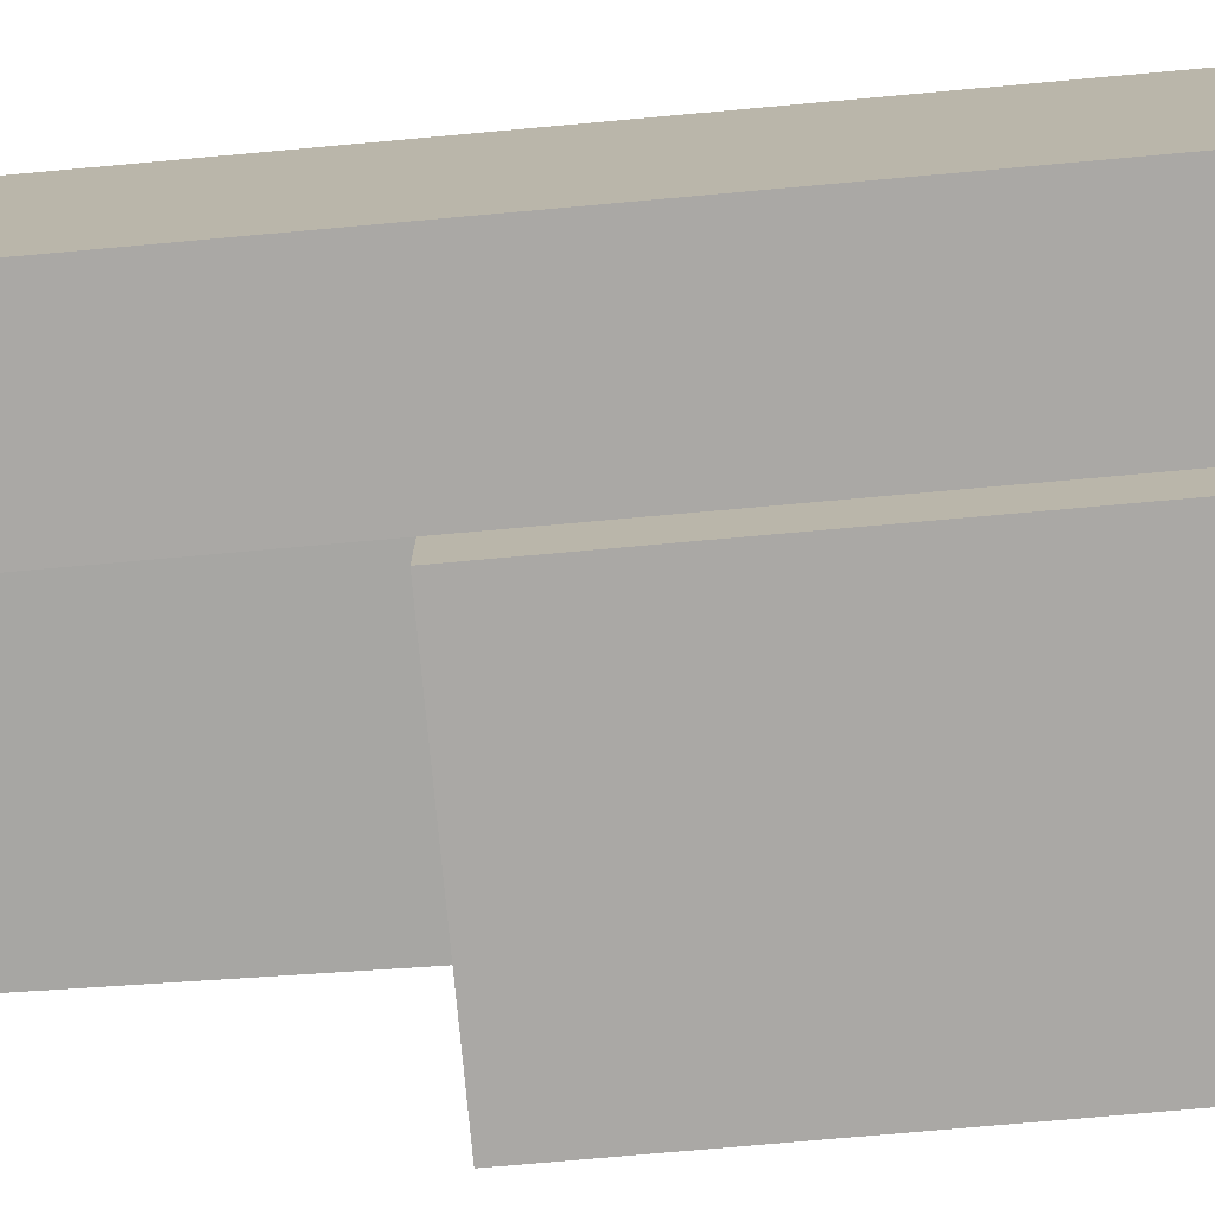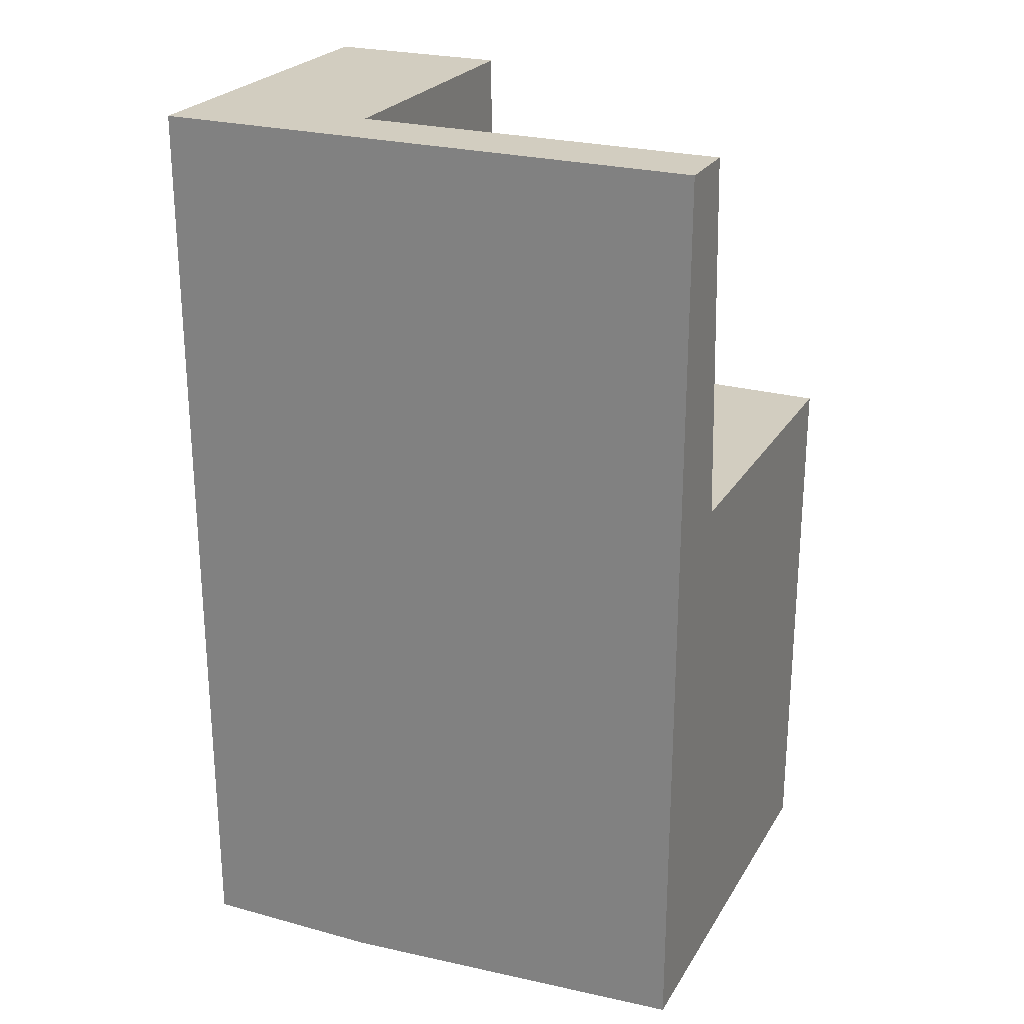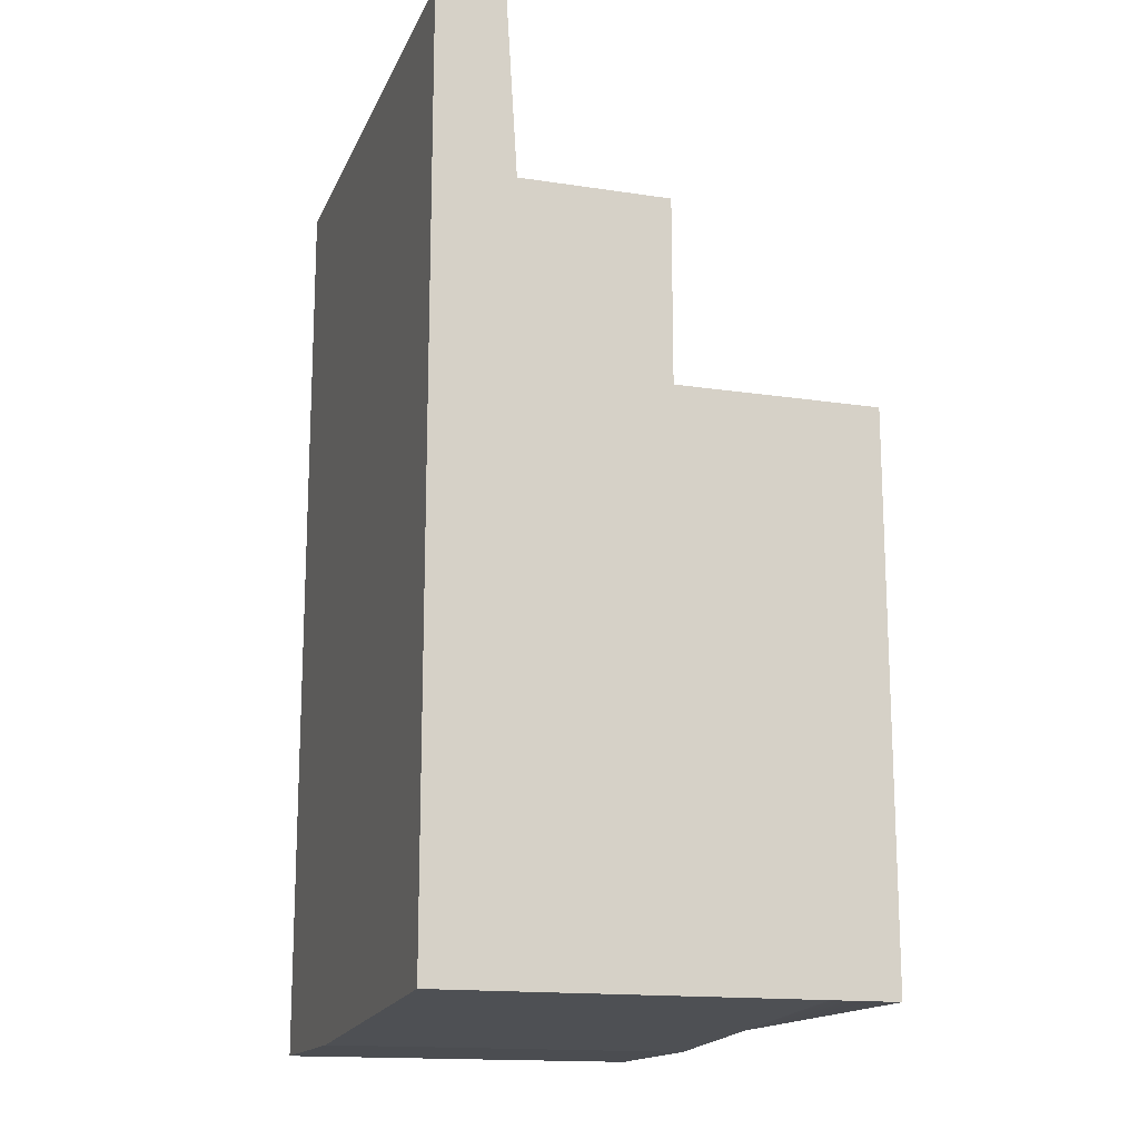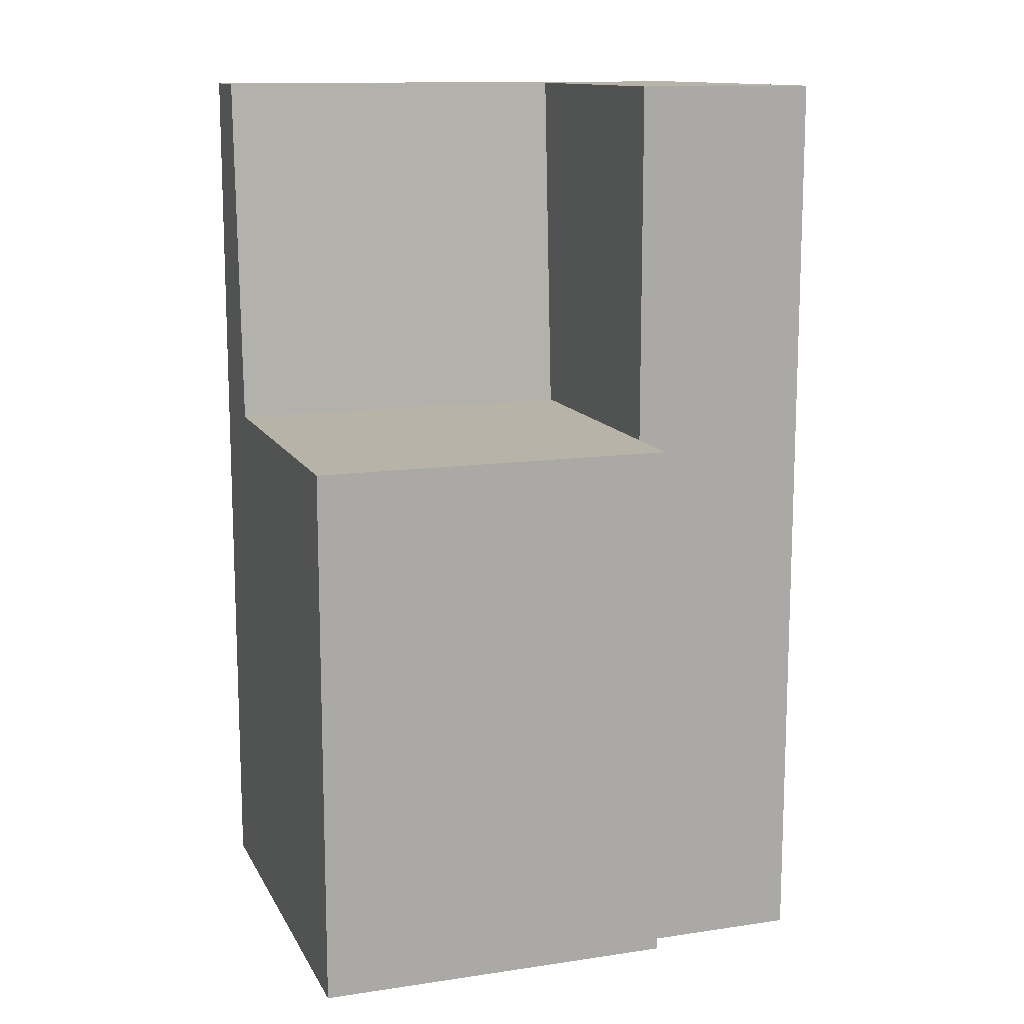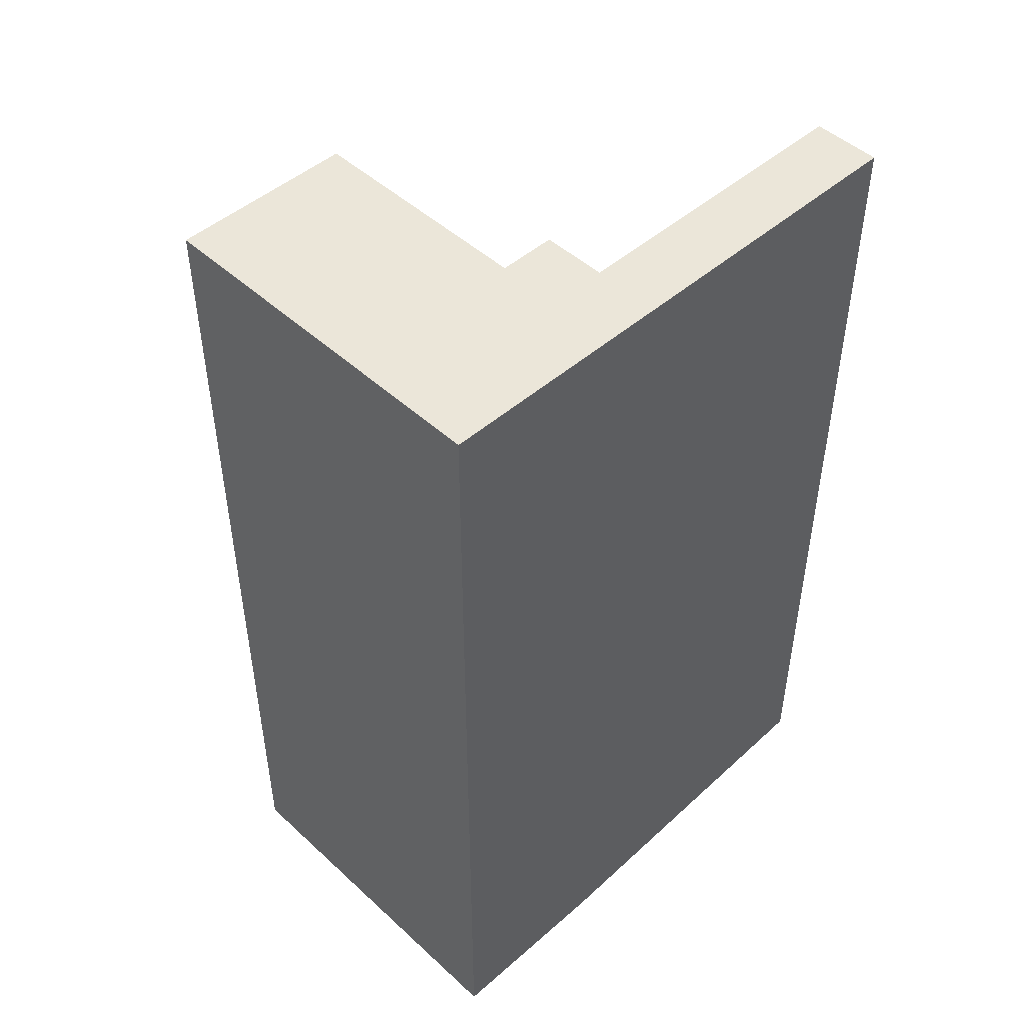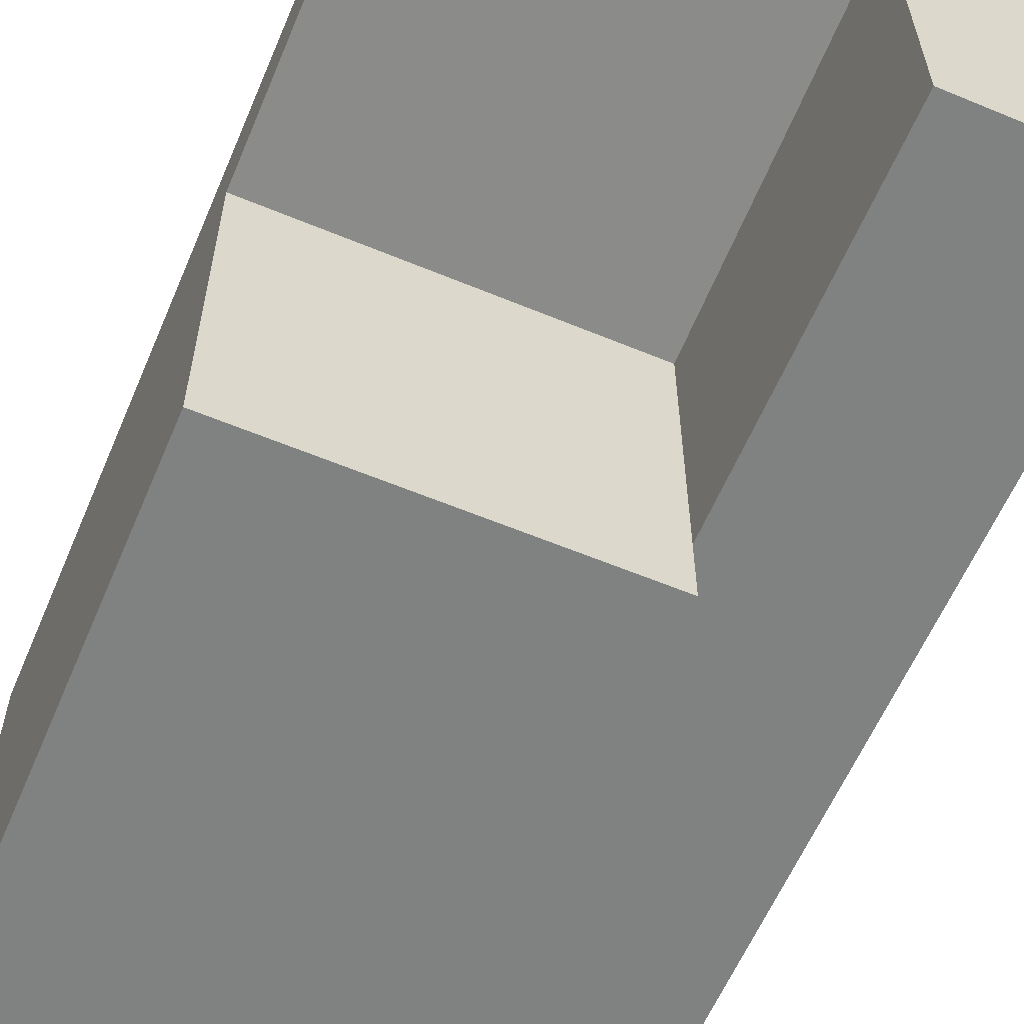
<metadata>
{"format":"obj","ext":"obj","renderer":"f3d","projection":"perspective","resolution":1024,"background":"white","views":[{"elev":-75.1,"azim":-84.9,"up":"+Z"},{"elev":24.5,"azim":24.1,"up":"+Y"},{"elev":-15.6,"azim":72.4,"up":"+Y"},{"elev":12.8,"azim":161.1,"up":"+Y"},{"elev":48.0,"azim":-44.3,"up":"+Y"},{"elev":-60.3,"azim":157.0,"up":"+Z"}]}
</metadata>
<code>
g pb_Mesh329398
v -4 -10.25 4
v -4 -10.25 0
v -4 0 4
v -4 0 0
v -2 -2.5 4
v -2 -10.25 4
v -4 -10.25 4
v -4 0 4
v -2 0 4
v -4 0 0
v -2 -4 0
v -2 0 0
v -4 -10.25 0
v -2 -10.25 0
v 2 -4 0
v 2 -10 2
v 2 -4 3
v 2 -10 0
v 2 -10 4
v 2 -2.5 4
v 2 0 3.25
v 2 0 4
v -2 0 0
v -2 -4 3
v -2 0 3.25
v -2 -4 0
v -4 0 0
v -2 0 0
v -2 0 3.25
v -4 0 4
v -2 0 4
v -4 -10.25 4
v -2 -10.25 4
v -2 -10.25 2
v -4 -10.25 0
v -2 -10.25 0
v 2 -2.5 4
v 2 0 4
v 2 0 4
v 2 0 3.25
v -2 0 3.25
v -2 -4 3
v 2 0 3.25
v 2 -4 3
v -2 -4 3
v -2 -4 0
v 2 -4 3
v 2 -4 0
v 2 -10 4
v -2 -10.25 2
v -2 -10.25 4
v 2 -10 2
v 2 -10 4
v -2 -4 -0.75
v -2 -10 -0.75
v 2 -4 -0.75
v 2 -10 -0.75
v -2 -10.25 0
v 2 -10 0
v -2 -4 0
v -2 -10.25 0
v -2 -4 -0.75
v -2 -10 -0.75
v 2 -4 -0.75
v -2 -4 -0.75
v -2 -10.25 0
v 2 -10 0
v -2 -10 -0.75
v 2 -10 -0.75
v 2 -10 -0.75
v 2 -4 -0.75
g pb_Mesh329398_0
f 3 2 1
f 3 4 2
f 7 6 5
f 8 7 5
f 8 5 9
f 12 11 10
f 11 13 10
f 11 14 13
f 17 16 15
f 16 18 15
f 20 19 17
f 19 16 17
f 22 20 21
f 20 17 21
f 25 24 23
f 24 26 23
f 29 28 27
f 30 29 27
f 30 31 29
f 34 33 32
f 35 34 32
f 35 36 34
f 37 9 5
f 37 38 9
f 39 29 31
f 39 40 29
f 43 42 41
f 43 44 42
f 47 46 45
f 47 48 46
f 49 5 6
f 49 37 5
f 52 51 50
f 52 53 51
f 56 55 54
f 56 57 55
f 59 50 58
f 59 52 50
f 62 61 60
f 62 63 61
f 64 46 48
f 64 65 46
f 68 67 66
f 68 69 67
f 70 15 18
f 70 71 15

</code>
